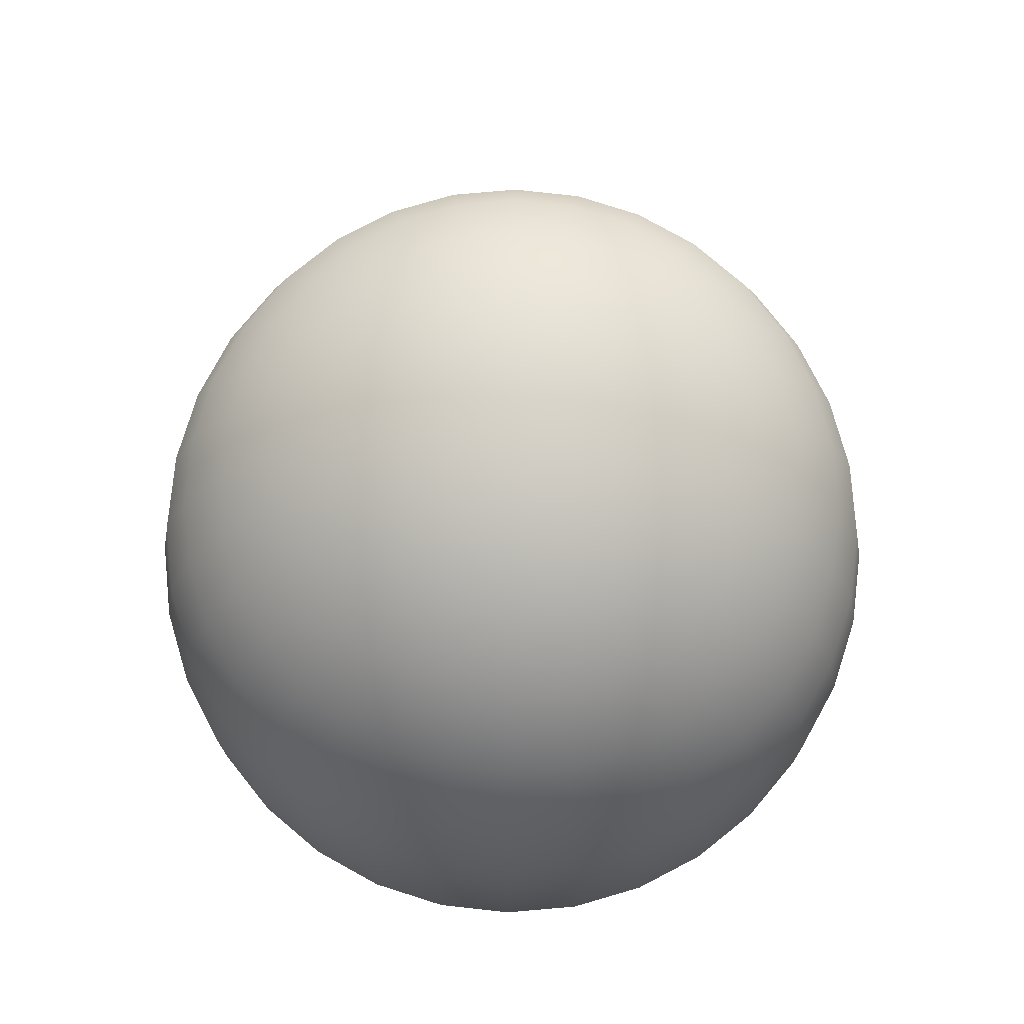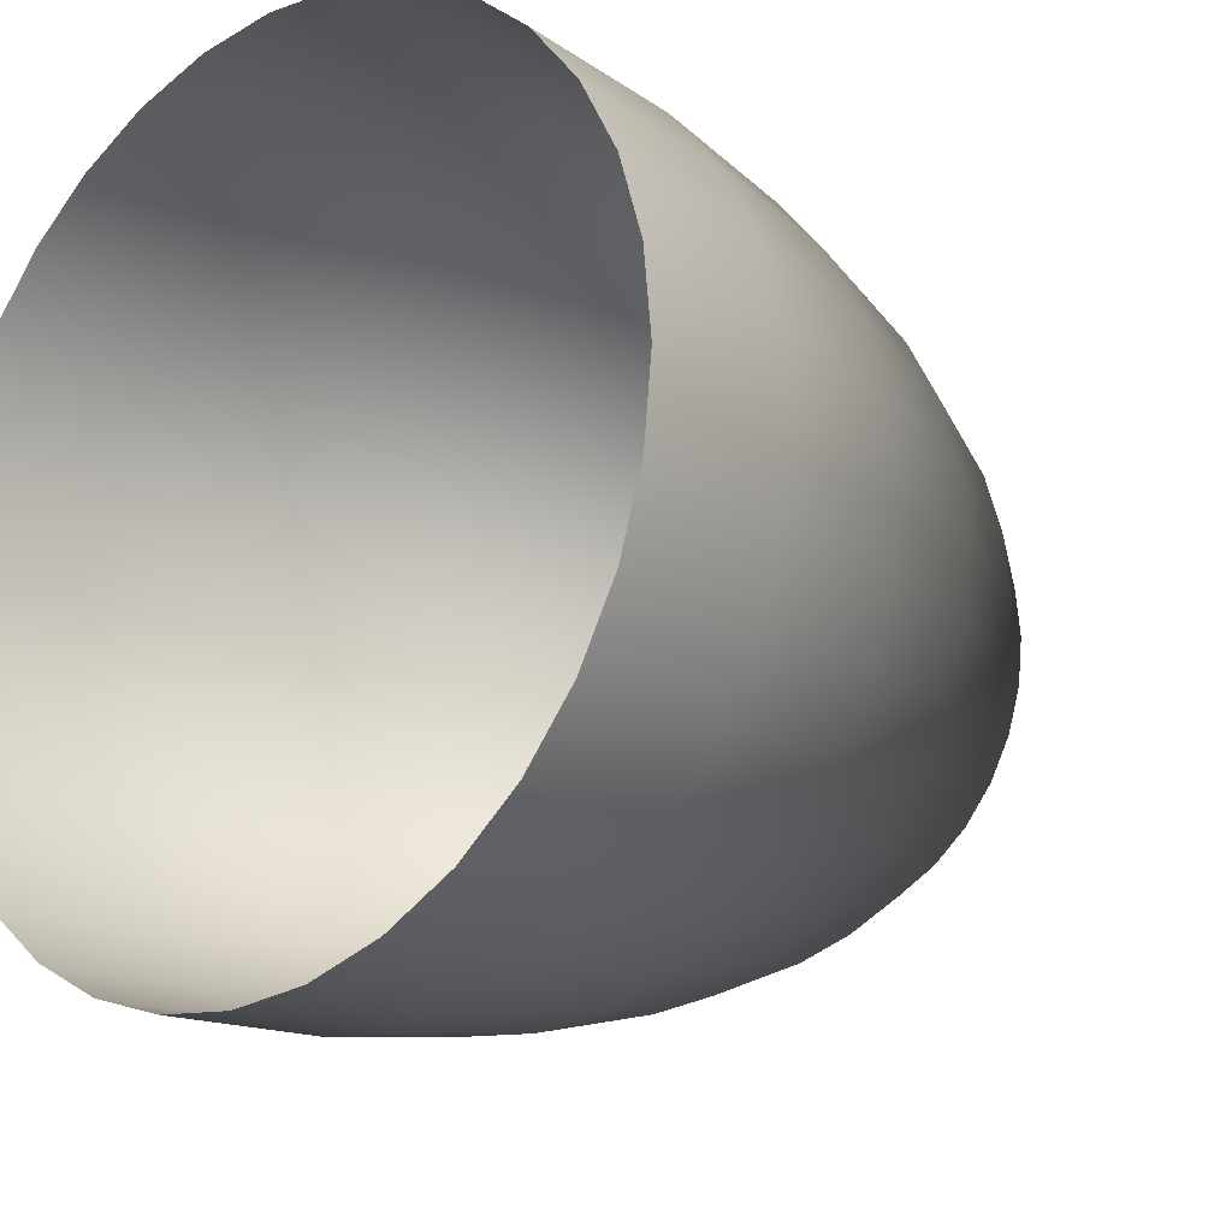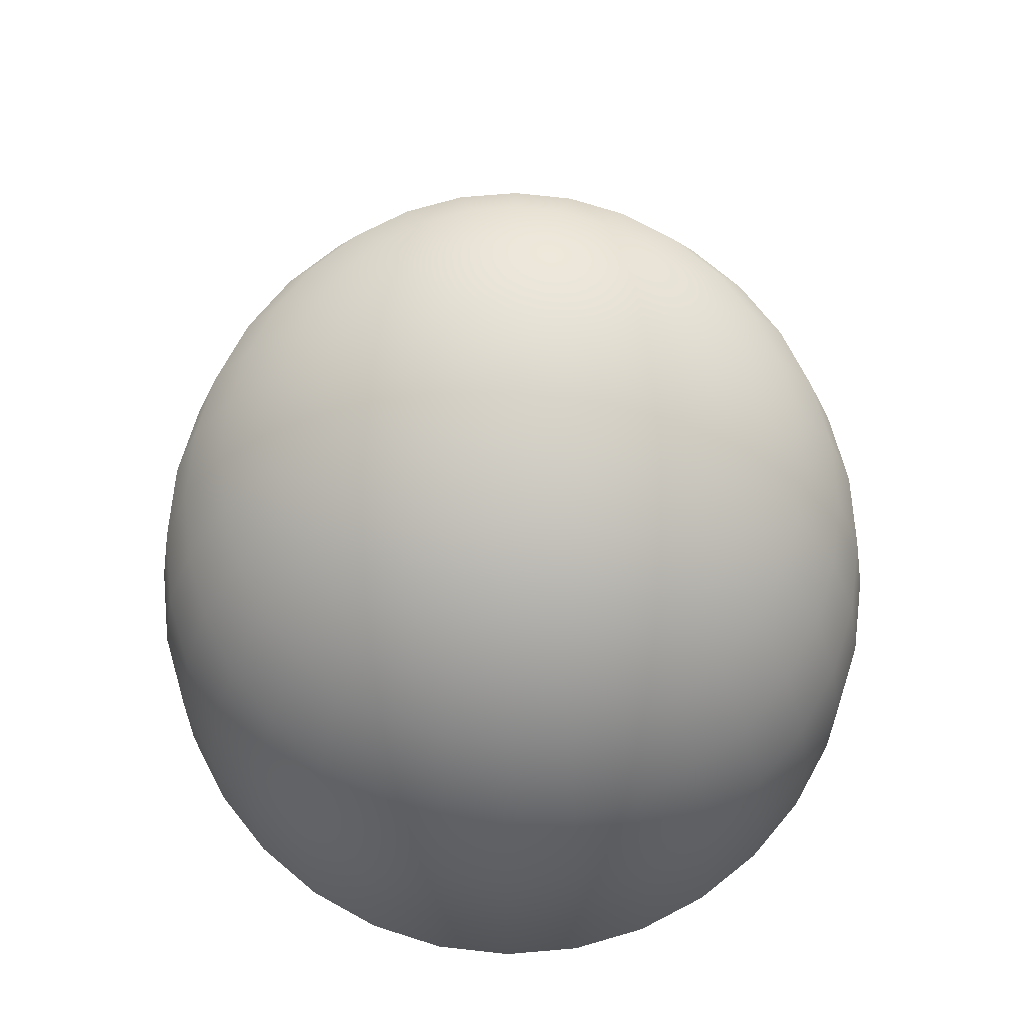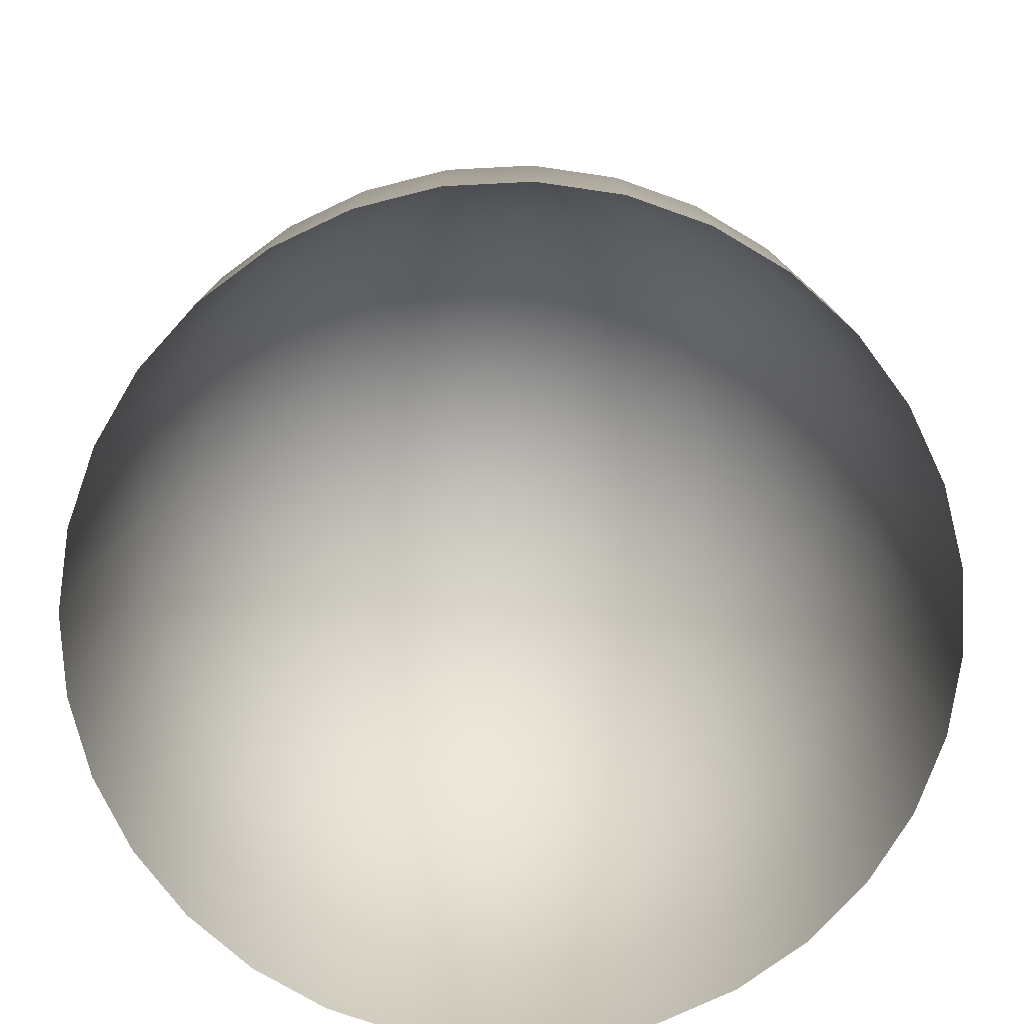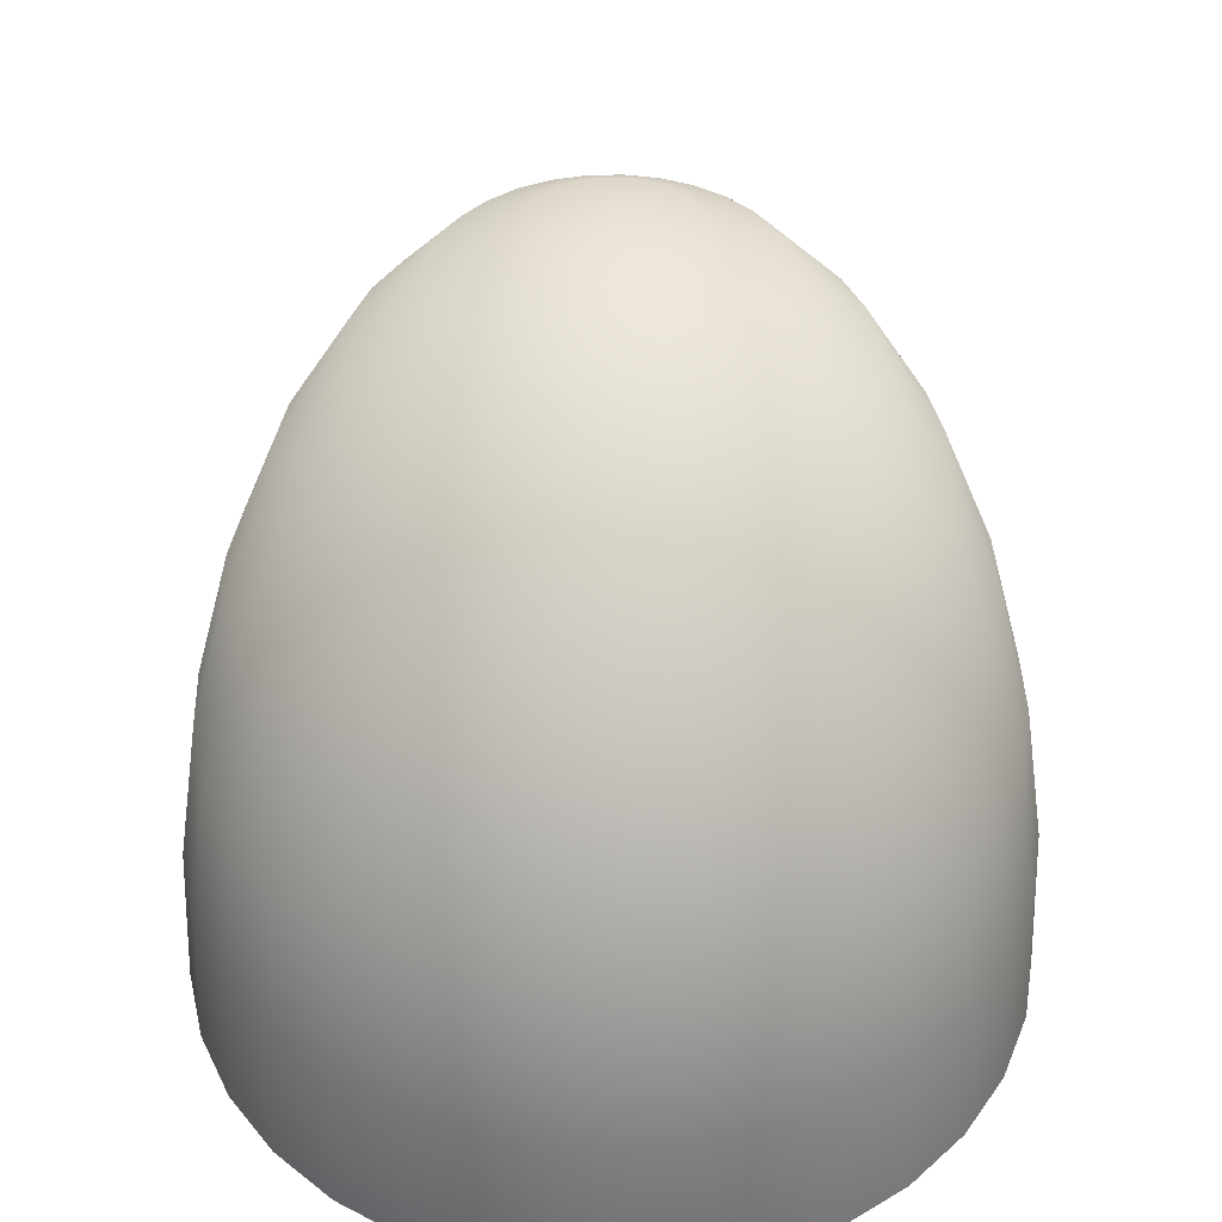
<metadata>
{"format":"obj","ext":"obj","renderer":"f3d","projection":"perspective","resolution":1024,"background":"white","views":[{"elev":79.9,"azim":-89.3,"up":"+Y"},{"elev":-18.7,"azim":41.8,"up":"+Z"},{"elev":72.7,"azim":57.0,"up":"+Y"},{"elev":-74.9,"azim":-137.7,"up":"+Y"},{"elev":41.5,"azim":-29.9,"up":"+Y"}]}
</metadata>
<code>
v  0 3.084 -0
v  0 2.965 -0.5853
v  -0.1142 2.965 -0.574
v  -0.224 2.965 -0.5407
v  -0.3252 2.965 -0.4866
v  -0.4138 2.965 -0.4138
v  -0.4866 2.965 -0.3252
v  -0.5407 2.965 -0.224
v  -0.574 2.965 -0.1142
v  -0.5853 2.965 -0
v  -0.574 2.965 0.1142
v  -0.5407 2.965 0.224
v  -0.4866 2.965 0.3252
v  -0.4138 2.965 0.4138
v  -0.3252 2.965 0.4866
v  -0.224 2.965 0.5407
v  -0.1142 2.965 0.574
v  0 2.965 0.5853
v  0.1142 2.965 0.574
v  0.224 2.965 0.5407
v  0.3252 2.965 0.4866
v  0.4138 2.965 0.4138
v  0.4866 2.965 0.3252
v  0.5407 2.965 0.224
v  0.574 2.965 0.1142
v  0.5853 2.965 -0
v  0.574 2.965 -0.1142
v  0.5407 2.965 -0.224
v  0.4866 2.965 -0.3252
v  0.4138 2.965 -0.4138
v  0.3252 2.965 -0.4866
v  0.224 2.965 -0.5407
v  0.1142 2.965 -0.574
v  -0.224 2.614 -1.126
v  0 2.614 -1.148
v  -0.4393 2.614 -1.061
v  -0.6378 2.614 -0.9546
v  -0.8118 2.614 -0.8118
v  -0.9546 2.614 -0.6378
v  -1.061 2.614 -0.4393
v  -1.126 2.614 -0.224
v  -1.148 2.614 -0
v  -1.126 2.614 0.224
v  -1.061 2.614 0.4393
v  -0.9546 2.614 0.6378
v  -0.8118 2.614 0.8118
v  -0.6378 2.614 0.9546
v  -0.4393 2.614 1.061
v  -0.224 2.614 1.126
v  0 2.614 1.148
v  0.224 2.614 1.126
v  0.4393 2.614 1.061
v  0.6378 2.614 0.9546
v  0.8118 2.614 0.8118
v  0.9546 2.614 0.6378
v  1.061 2.614 0.4393
v  1.126 2.614 0.224
v  1.148 2.614 -0
v  1.126 2.614 -0.224
v  1.061 2.614 -0.4393
v  0.9546 2.614 -0.6378
v  0.8118 2.614 -0.8118
v  0.6378 2.614 -0.9546
v  0.4393 2.614 -1.061
v  0.224 2.614 -1.126
v  -0.3252 2.044 -1.635
v  0 2.044 -1.667
v  -0.6378 2.044 -1.54
v  -0.926 2.044 -1.386
v  -1.179 2.044 -1.179
v  -1.386 2.044 -0.926
v  -1.54 2.044 -0.6378
v  -1.635 2.044 -0.3252
v  -1.667 2.044 0
v  -1.635 2.044 0.3252
v  -1.54 2.044 0.6378
v  -1.386 2.044 0.926
v  -1.179 2.044 1.179
v  -0.926 2.044 1.386
v  -0.6378 2.044 1.54
v  -0.3252 2.044 1.635
v  0 2.044 1.667
v  0.3252 2.044 1.635
v  0.6378 2.044 1.54
v  0.926 2.044 1.386
v  1.179 2.044 1.179
v  1.386 2.044 0.926
v  1.54 2.044 0.6378
v  1.635 2.044 0.3252
v  1.667 2.044 -0
v  1.635 2.044 -0.3252
v  1.54 2.044 -0.6378
v  1.386 2.044 -0.926
v  1.179 2.044 -1.179
v  0.926 2.044 -1.386
v  0.6378 2.044 -1.54
v  0.3252 2.044 -1.635
v  -0.4138 1.277 -2.081
v  0 1.277 -2.121
v  -0.8118 1.277 -1.96
v  -1.179 1.277 -1.764
v  -1.5 1.277 -1.5
v  -1.764 1.277 -1.179
v  -1.96 1.277 -0.8118
v  -2.081 1.277 -0.4138
v  -2.121 1.277 0
v  -2.081 1.277 0.4138
v  -1.96 1.277 0.8118
v  -1.764 1.277 1.179
v  -1.5 1.277 1.5
v  -1.179 1.277 1.764
v  -0.8118 1.277 1.96
v  -0.4138 1.277 2.081
v  0 1.277 2.121
v  0.4139 1.277 2.081
v  0.8118 1.277 1.96
v  1.179 1.277 1.764
v  1.5 1.277 1.5
v  1.764 1.277 1.179
v  1.96 1.277 0.8118
v  2.081 1.277 0.4138
v  2.121 1.277 -0
v  2.081 1.277 -0.4139
v  1.96 1.277 -0.8118
v  1.764 1.277 -1.179
v  1.5 1.277 -1.5
v  1.179 1.277 -1.764
v  0.8118 1.277 -1.96
v  0.4138 1.277 -2.081
v  -0.4866 0.3427 -2.446
v  0 0.3427 -2.494
v  -0.9546 0.3427 -2.304
v  -1.386 0.3427 -2.074
v  -1.764 0.3427 -1.764
v  -2.074 0.3427 -1.386
v  -2.304 0.3427 -0.9546
v  -2.446 0.3427 -0.4866
v  -2.494 0.3427 0
v  -2.446 0.3427 0.4866
v  -2.304 0.3427 0.9546
v  -2.074 0.3427 1.386
v  -1.764 0.3427 1.764
v  -1.386 0.3427 2.074
v  -0.9546 0.3427 2.304
v  -0.4866 0.3427 2.446
v  0 0.3427 2.494
v  0.4866 0.3427 2.446
v  0.9546 0.3427 2.304
v  1.386 0.3427 2.074
v  1.764 0.3427 1.764
v  2.074 0.3427 1.386
v  2.304 0.3427 0.9546
v  2.446 0.3427 0.4866
v  2.494 0.3427 -0
v  2.446 0.3427 -0.4866
v  2.304 0.3427 -0.9546
v  2.074 0.3427 -1.386
v  1.764 0.3427 -1.764
v  1.386 0.3427 -2.074
v  0.9546 0.3427 -2.304
v  0.4866 0.3427 -2.446
v  -0.5407 -0.7235 -2.718
v  0 -0.7235 -2.772
v  -1.061 -0.7235 -2.561
v  -1.54 -0.7235 -2.304
v  -1.96 -0.7235 -1.96
v  -2.304 -0.7235 -1.54
v  -2.561 -0.7235 -1.061
v  -2.718 -0.7235 -0.5407
v  -2.772 -0.7235 0
v  -2.718 -0.7235 0.5407
v  -2.561 -0.7235 1.061
v  -2.304 -0.7235 1.54
v  -1.96 -0.7235 1.96
v  -1.54 -0.7235 2.304
v  -1.061 -0.7235 2.561
v  -0.5407 -0.7235 2.718
v  0 -0.7235 2.772
v  0.5407 -0.7235 2.718
v  1.061 -0.7235 2.561
v  1.54 -0.7235 2.304
v  1.96 -0.7235 1.96
v  2.304 -0.7235 1.54
v  2.561 -0.7235 1.061
v  2.718 -0.7235 0.5407
v  2.772 -0.7235 -0
v  2.718 -0.7235 -0.5407
v  2.561 -0.7235 -1.061
v  2.304 -0.7235 -1.54
v  1.96 -0.7235 -1.96
v  1.54 -0.7235 -2.304
v  1.061 -0.7235 -2.561
v  0.5407 -0.7235 -2.718
v  -0.574 -1.88 -2.886
v  0 -1.88 -2.942
v  -1.126 -1.88 -2.718
v  -1.635 -1.88 -2.446
v  -2.081 -1.88 -2.081
v  -2.446 -1.88 -1.635
v  -2.718 -1.88 -1.126
v  -2.886 -1.88 -0.574
v  -2.942 -1.88 0
v  -2.886 -1.88 0.574
v  -2.718 -1.88 1.126
v  -2.446 -1.88 1.635
v  -2.081 -1.88 2.081
v  -1.635 -1.88 2.446
v  -1.126 -1.88 2.718
v  -0.574 -1.88 2.886
v  0 -1.88 2.942
v  0.574 -1.88 2.886
v  1.126 -1.88 2.718
v  1.635 -1.88 2.446
v  2.081 -1.88 2.081
v  2.446 -1.88 1.635
v  2.718 -1.88 1.126
v  2.886 -1.88 0.574
v  2.942 -1.88 -0
v  2.886 -1.88 -0.574
v  2.718 -1.88 -1.126
v  2.446 -1.88 -1.635
v  2.081 -1.88 -2.081
v  1.635 -1.88 -2.446
v  1.126 -1.88 -2.718
v  0.574 -1.88 -2.886
v  0 -3.084 -3
v  -0.5853 -3.084 -2.942
v  -1.148 -3.084 -2.772
v  -1.667 -3.084 -2.494
v  -2.121 -3.084 -2.121
v  -2.494 -3.084 -1.667
v  -2.772 -3.084 -1.148
v  -2.942 -3.084 -0.5853
v  -3 -3.084 0
v  -2.942 -3.084 0.5853
v  -2.772 -3.084 1.148
v  -2.494 -3.084 1.667
v  -2.121 -3.084 2.121
v  -1.667 -3.084 2.494
v  -1.148 -3.084 2.772
v  -0.5853 -3.084 2.942
v  0 -3.084 3
v  0.5853 -3.084 2.942
v  1.148 -3.084 2.772
v  1.667 -3.084 2.494
v  2.121 -3.084 2.121
v  2.494 -3.084 1.667
v  2.772 -3.084 1.148
v  2.942 -3.084 0.5853
v  3 -3.084 -0
v  2.942 -3.084 -0.5853
v  2.772 -3.084 -1.148
v  2.494 -3.084 -1.667
v  2.121 -3.084 -2.121
v  1.667 -3.084 -2.494
v  1.148 -3.084 -2.772
v  0.5853 -3.084 -2.942
o Topo2
g Topo2
f 1 2 3
f 1 3 4
f 1 4 5
f 1 5 6
f 1 6 7
f 1 7 8
f 1 8 9
f 1 9 10
f 1 10 11
f 1 11 12
f 1 12 13
f 1 13 14
f 1 14 15
f 1 15 16
f 1 16 17
f 1 17 18
f 1 18 19
f 1 19 20
f 1 20 21
f 1 21 22
f 1 22 23
f 1 23 24
f 1 24 25
f 1 25 26
f 1 26 27
f 1 27 28
f 1 28 29
f 1 29 30
f 1 30 31
f 1 31 32
f 1 32 33
f 1 33 2
f 34 3 2
f 2 35 34
f 34 4 3
f 4 34 36
f 37 5 4
f 4 36 37
f 38 6 5
f 5 37 38
f 38 7 6
f 7 38 39
f 40 8 7
f 7 39 40
f 40 9 8
f 9 40 41
f 41 10 9
f 10 41 42
f 42 11 10
f 11 42 43
f 44 12 11
f 11 43 44
f 44 13 12
f 13 44 45
f 45 14 13
f 14 45 46
f 47 15 14
f 14 46 47
f 47 16 15
f 16 47 48
f 49 17 16
f 16 48 49
f 49 18 17
f 18 49 50
f 51 19 18
f 18 50 51
f 52 20 19
f 19 51 52
f 52 21 20
f 21 52 53
f 54 22 21
f 21 53 54
f 54 23 22
f 23 54 55
f 56 24 23
f 23 55 56
f 57 25 24
f 24 56 57
f 57 26 25
f 26 57 58
f 58 27 26
f 27 58 59
f 60 28 27
f 27 59 60
f 60 29 28
f 29 60 61
f 62 30 29
f 29 61 62
f 62 31 30
f 31 62 63
f 64 32 31
f 31 63 64
f 64 33 32
f 33 64 65
f 35 2 33
f 33 65 35
f 66 34 35
f 35 67 66
f 66 36 34
f 36 66 68
f 69 37 36
f 36 68 69
f 69 38 37
f 38 69 70
f 71 39 38
f 38 70 71
f 71 40 39
f 40 71 72
f 73 41 40
f 40 72 73
f 73 42 41
f 42 73 74
f 75 43 42
f 42 74 75
f 76 44 43
f 43 75 76
f 76 45 44
f 45 76 77
f 77 46 45
f 46 77 78
f 79 47 46
f 46 78 79
f 79 48 47
f 48 79 80
f 81 49 48
f 48 80 81
f 81 50 49
f 50 81 82
f 82 51 50
f 51 82 83
f 84 52 51
f 51 83 84
f 84 53 52
f 53 84 85
f 86 54 53
f 53 85 86
f 86 55 54
f 55 86 87
f 87 56 55
f 56 87 88
f 89 57 56
f 56 88 89
f 89 58 57
f 58 89 90
f 90 59 58
f 59 90 91
f 92 60 59
f 59 91 92
f 92 61 60
f 61 92 93
f 94 62 61
f 61 93 94
f 94 63 62
f 63 94 95
f 96 64 63
f 63 95 96
f 96 65 64
f 65 96 97
f 67 35 65
f 65 97 67
f 98 66 67
f 67 99 98
f 98 68 66
f 68 98 100
f 101 69 68
f 68 100 101
f 102 70 69
f 69 101 102
f 102 71 70
f 71 102 103
f 103 72 71
f 72 103 104
f 105 73 72
f 72 104 105
f 105 74 73
f 74 105 106
f 107 75 74
f 74 106 107
f 108 76 75
f 75 107 108
f 108 77 76
f 77 108 109
f 109 78 77
f 78 109 110
f 111 79 78
f 78 110 111
f 112 80 79
f 79 111 112
f 113 81 80
f 80 112 113
f 113 82 81
f 82 113 114
f 114 83 82
f 83 114 115
f 116 84 83
f 83 115 116
f 116 85 84
f 85 116 117
f 118 86 85
f 85 117 118
f 118 87 86
f 87 118 119
f 119 88 87
f 88 119 120
f 121 89 88
f 88 120 121
f 121 90 89
f 90 121 122
f 122 91 90
f 91 122 123
f 124 92 91
f 91 123 124
f 124 93 92
f 93 124 125
f 126 94 93
f 93 125 126
f 127 95 94
f 94 126 127
f 128 96 95
f 95 127 128
f 128 97 96
f 97 128 129
f 99 67 97
f 97 129 99
f 130 98 99
f 99 131 130
f 130 100 98
f 100 130 132
f 133 101 100
f 100 132 133
f 134 102 101
f 101 133 134
f 134 103 102
f 103 134 135
f 135 104 103
f 104 135 136
f 137 105 104
f 104 136 137
f 137 106 105
f 106 137 138
f 139 107 106
f 106 138 139
f 140 108 107
f 107 139 140
f 140 109 108
f 109 140 141
f 142 110 109
f 109 141 142
f 143 111 110
f 110 142 143
f 143 112 111
f 112 143 144
f 145 113 112
f 112 144 145
f 145 114 113
f 114 145 146
f 147 115 114
f 114 146 147
f 148 116 115
f 115 147 148
f 148 117 116
f 117 148 149
f 150 118 117
f 117 149 150
f 150 119 118
f 119 150 151
f 152 120 119
f 119 151 152
f 153 121 120
f 120 152 153
f 153 122 121
f 122 153 154
f 154 123 122
f 123 154 155
f 155 124 123
f 124 155 156
f 156 125 124
f 125 156 157
f 158 126 125
f 125 157 158
f 158 127 126
f 127 158 159
f 159 128 127
f 128 159 160
f 161 129 128
f 128 160 161
f 131 99 129
f 129 161 131
f 162 130 131
f 131 163 162
f 162 132 130
f 132 162 164
f 165 133 132
f 132 164 165
f 166 134 133
f 133 165 166
f 166 135 134
f 135 166 167
f 167 136 135
f 136 167 168
f 169 137 136
f 136 168 169
f 169 138 137
f 138 169 170
f 170 139 138
f 139 170 171
f 172 140 139
f 139 171 172
f 172 141 140
f 141 172 173
f 173 142 141
f 142 173 174
f 175 143 142
f 142 174 175
f 176 144 143
f 143 175 176
f 177 145 144
f 144 176 177
f 177 146 145
f 146 177 178
f 179 147 146
f 146 178 179
f 180 148 147
f 147 179 180
f 180 149 148
f 149 180 181
f 182 150 149
f 149 181 182
f 182 151 150
f 151 182 183
f 183 152 151
f 152 183 184
f 185 153 152
f 152 184 185
f 185 154 153
f 154 185 186
f 187 155 154
f 154 186 187
f 187 156 155
f 156 187 188
f 188 157 156
f 157 188 189
f 189 158 157
f 158 189 190
f 191 159 158
f 158 190 191
f 192 160 159
f 159 191 192
f 193 161 160
f 160 192 193
f 193 131 161
f 131 193 163
f 194 162 163
f 163 195 194
f 194 164 162
f 164 194 196
f 196 165 164
f 165 196 197
f 197 166 165
f 166 197 198
f 199 167 166
f 166 198 199
f 200 168 167
f 167 199 200
f 201 169 168
f 168 200 201
f 201 170 169
f 170 201 202
f 203 171 170
f 170 202 203
f 203 172 171
f 172 203 204
f 205 173 172
f 172 204 205
f 205 174 173
f 174 205 206
f 206 175 174
f 175 206 207
f 207 176 175
f 176 207 208
f 209 177 176
f 176 208 209
f 209 178 177
f 178 209 210
f 210 179 178
f 179 210 211
f 212 180 179
f 179 211 212
f 212 181 180
f 181 212 213
f 214 182 181
f 181 213 214
f 214 183 182
f 183 214 215
f 216 184 183
f 183 215 216
f 217 185 184
f 184 216 217
f 217 186 185
f 186 217 218
f 218 187 186
f 187 218 219
f 220 188 187
f 187 219 220
f 221 189 188
f 188 220 221
f 222 190 189
f 189 221 222
f 222 191 190
f 191 222 223
f 223 192 191
f 192 223 224
f 225 193 192
f 192 224 225
f 195 163 193
f 193 225 195
f 226 194 195
f 194 226 227
f 227 196 194
f 196 227 228
f 229 197 196
f 196 228 229
f 230 198 197
f 197 229 230
f 230 199 198
f 199 230 231
f 231 200 199
f 200 231 232
f 233 201 200
f 200 232 233
f 233 202 201
f 202 233 234
f 235 203 202
f 202 234 235
f 235 204 203
f 204 235 236
f 236 205 204
f 205 236 237
f 237 206 205
f 206 237 238
f 239 207 206
f 206 238 239
f 240 208 207
f 207 239 240
f 240 209 208
f 209 240 241
f 241 210 209
f 210 241 242
f 243 211 210
f 210 242 243
f 243 212 211
f 212 243 244
f 244 213 212
f 213 244 245
f 245 214 213
f 214 245 246
f 246 215 214
f 215 246 247
f 247 216 215
f 216 247 248
f 249 217 216
f 216 248 249
f 250 218 217
f 217 249 250
f 250 219 218
f 219 250 251
f 251 220 219
f 220 251 252
f 252 221 220
f 221 252 253
f 253 222 221
f 222 253 254
f 255 223 222
f 222 254 255
f 256 224 223
f 223 255 256
f 257 225 224
f 224 256 257
f 226 195 225
f 225 257 226

</code>
